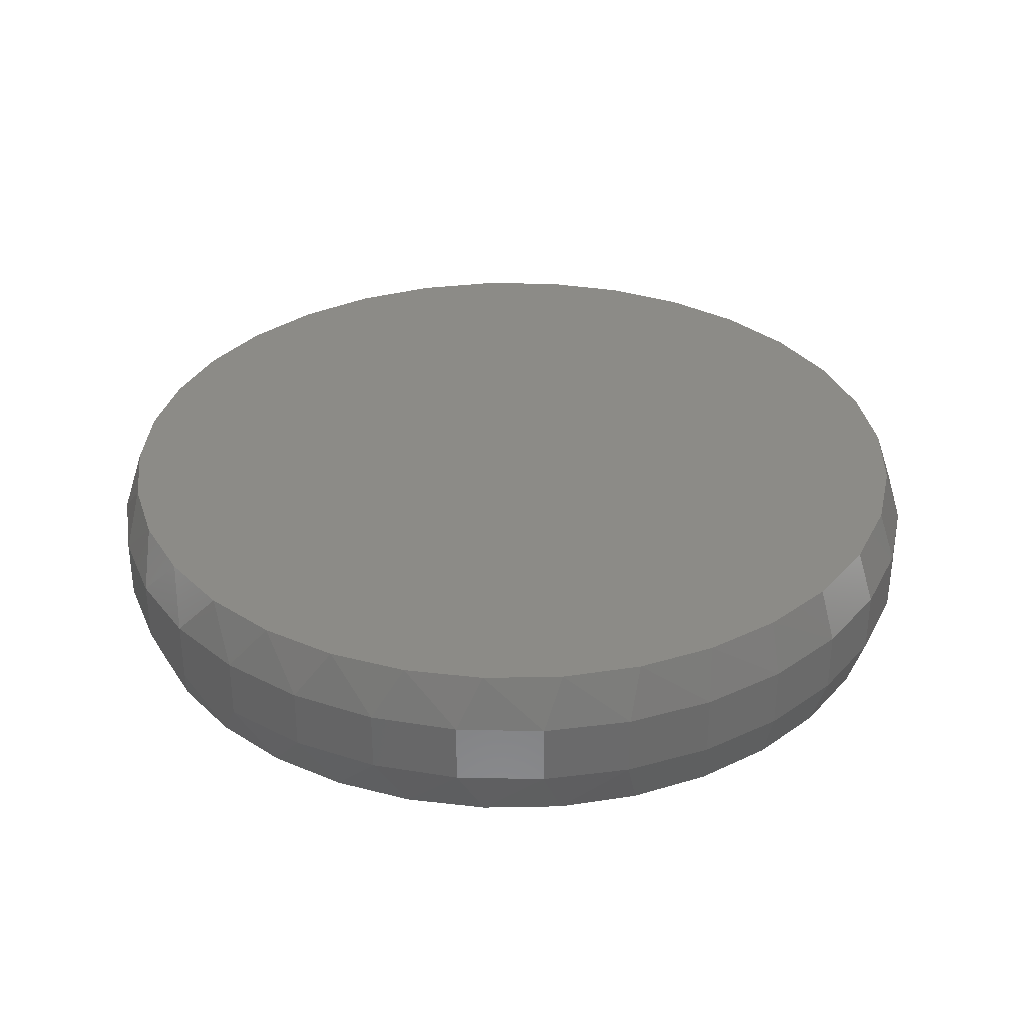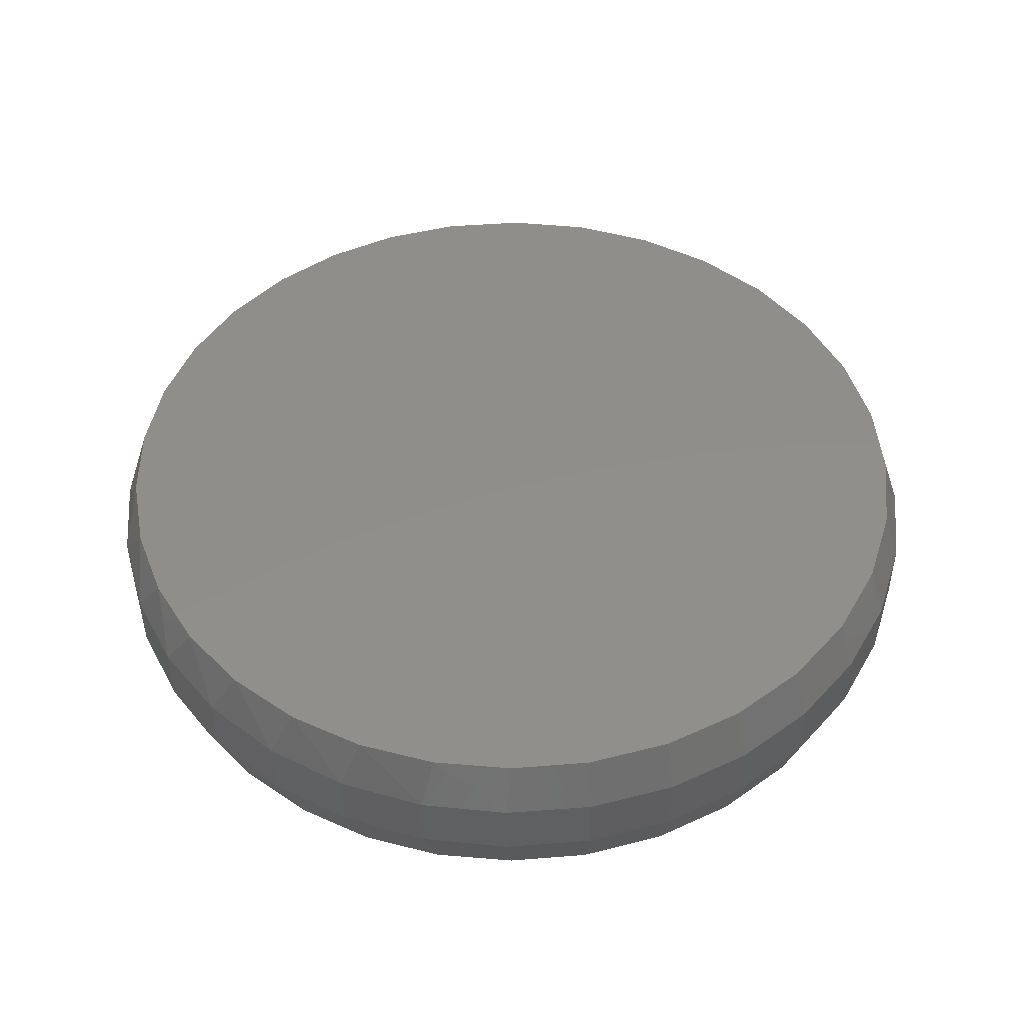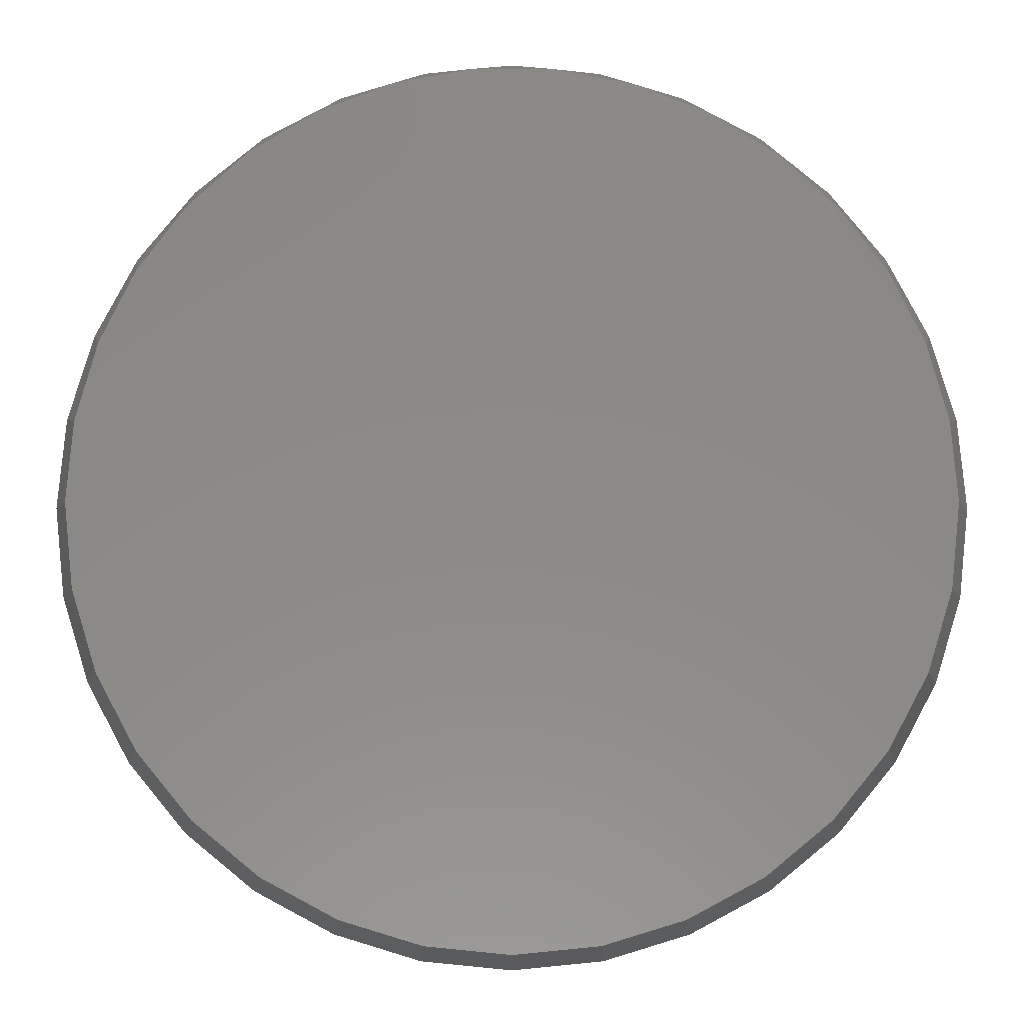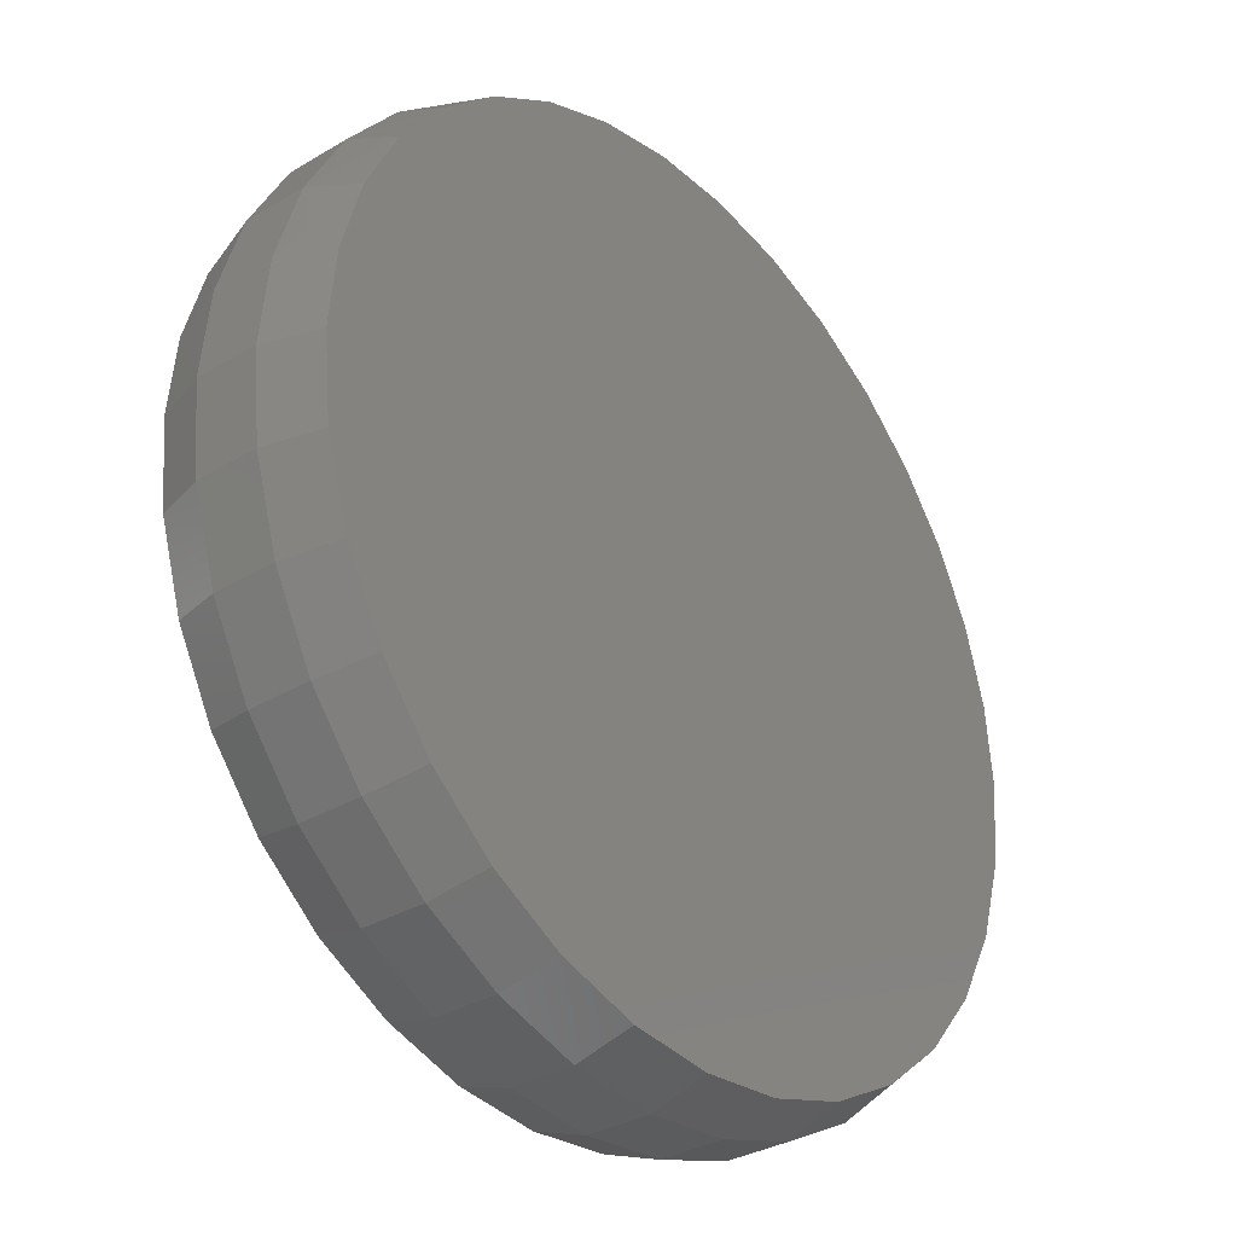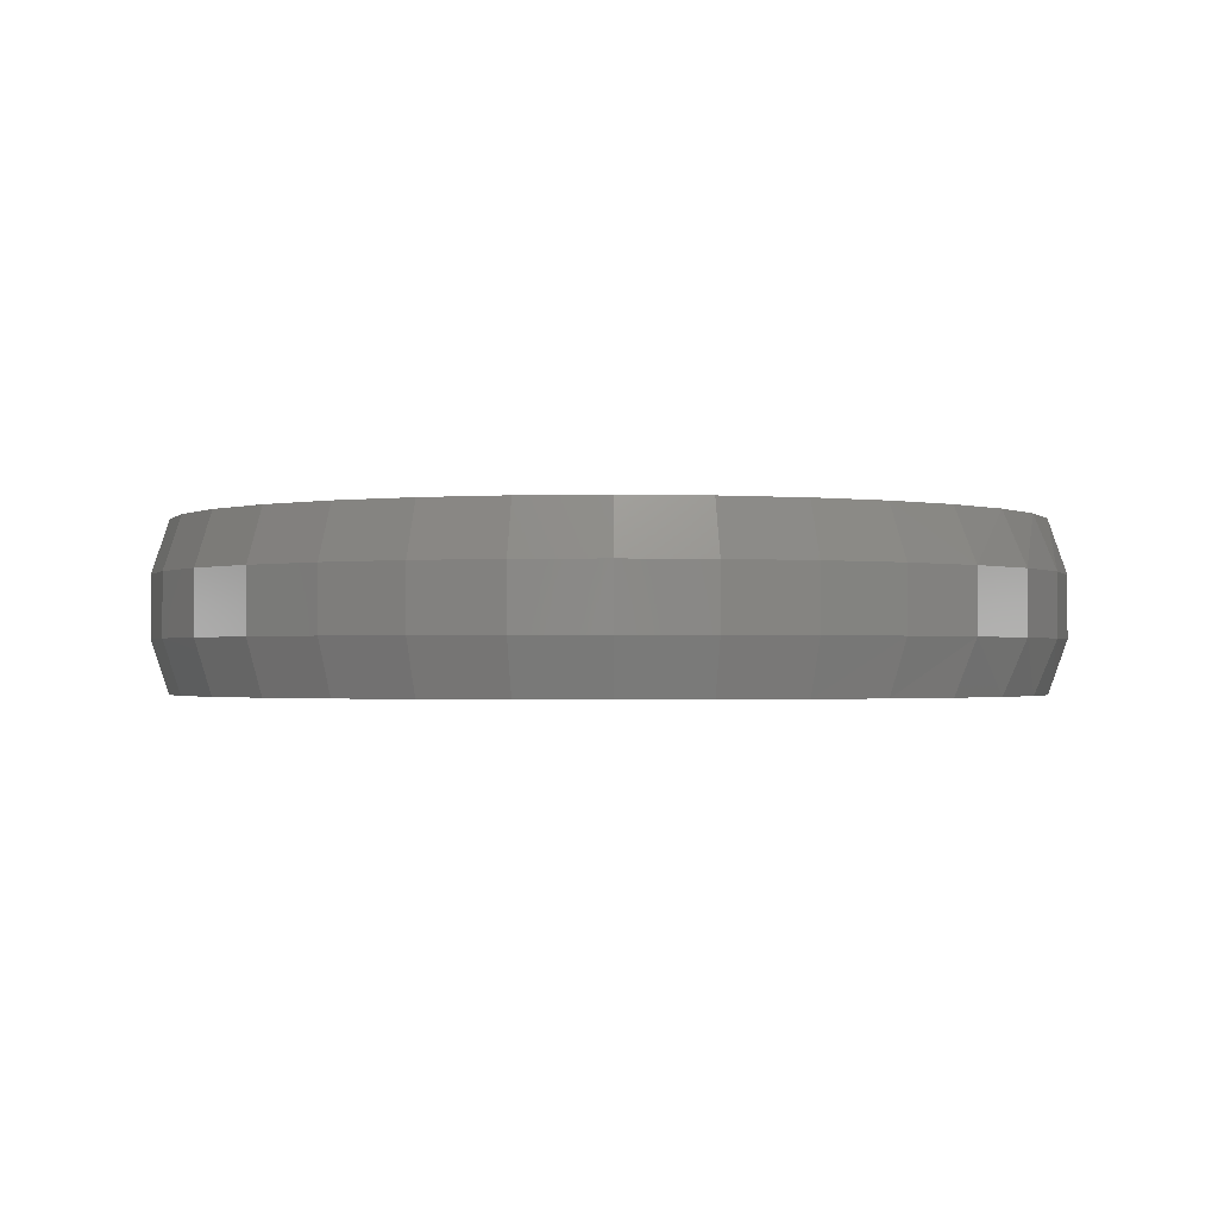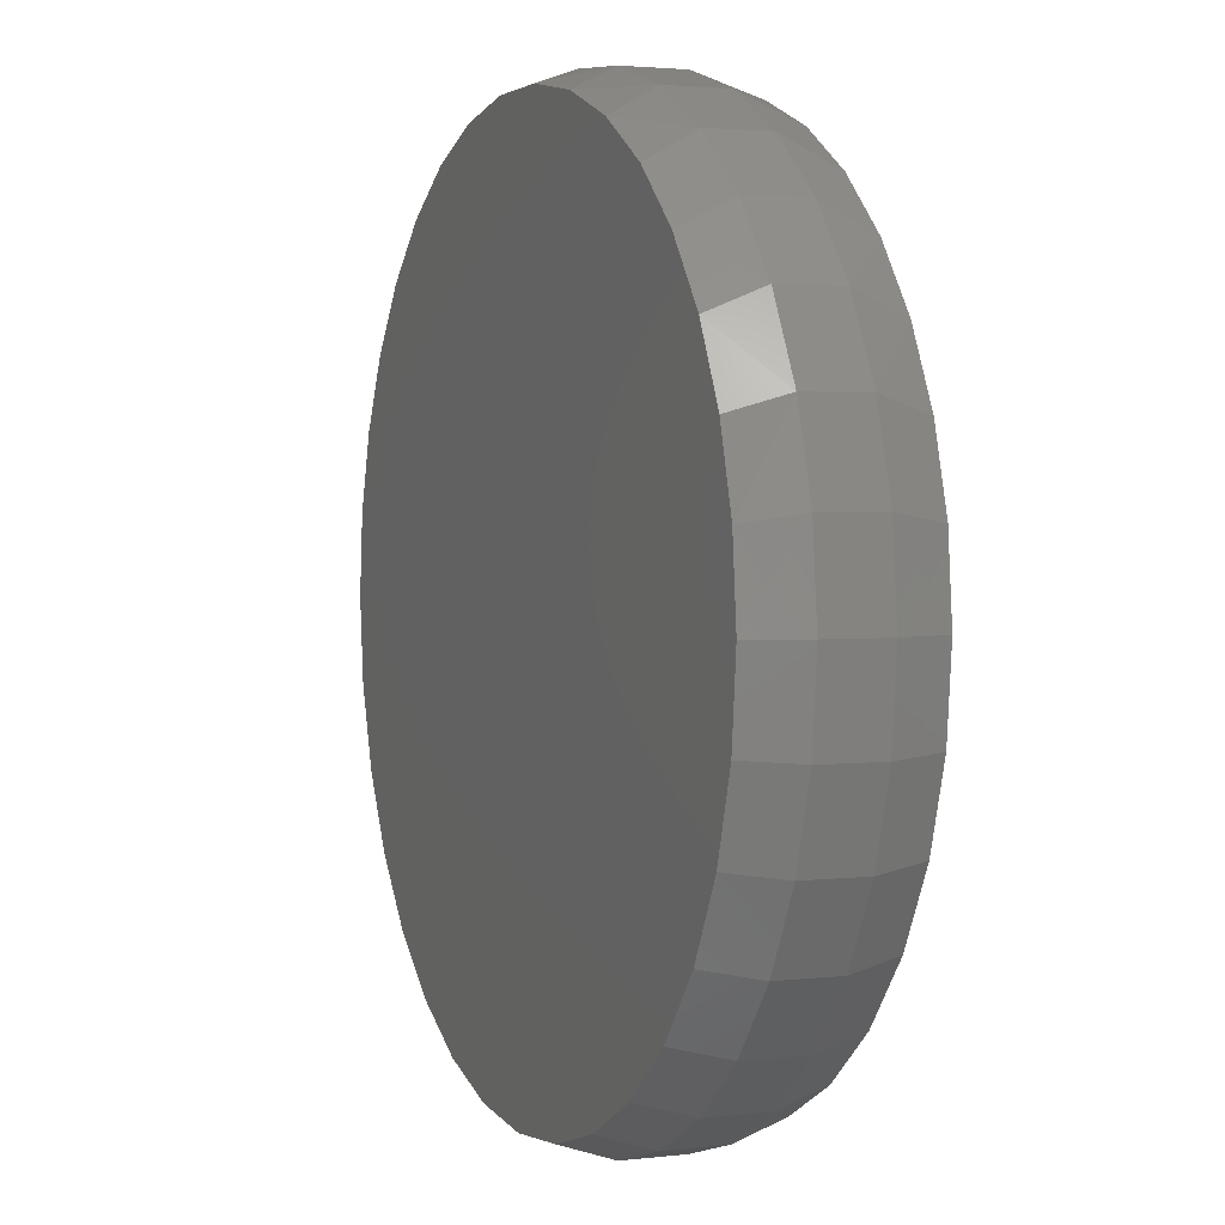
<metadata>
{"format":"stl","ext":"stl","renderer":"f3d","projection":"perspective","resolution":1024,"background":"white","views":[{"elev":33.1,"azim":-139.1,"up":"+Z"},{"elev":47.4,"azim":-100.5,"up":"+Z"},{"elev":-6.7,"azim":179.8,"up":"+Y"},{"elev":-32.8,"azim":-50.4,"up":"+Y"},{"elev":-1.3,"azim":67.0,"up":"+Z"},{"elev":2.5,"azim":67.7,"up":"+Y"}]}
</metadata>
<code>
# stl→obj: 130 verts, 256 faces
v 0.4026 -9.668e-17 0.04688
v 0.4026 -9.668e-17 0.1016
v 0.395 -0.07701 0.04688
v 0.395 -0.07701 0.1016
v 0.3726 -0.1511 0.04688
v 0.3726 -0.1511 0.1016
v 0.3361 -0.2193 0.04688
v 0.3361 -0.2193 0.1016
v 0.287 -0.2791 0.04688
v 0.287 -0.2791 0.1016
v 0.2272 -0.3282 0.04688
v 0.2272 -0.3282 0.1016
v 0.159 -0.3647 0.04688
v 0.159 -0.3647 0.1016
v 0.0849 -0.3872 0.04688
v 0.0849 -0.3872 0.1016
v 0.007895 -0.3947 0.04688
v 0.007895 -0.3947 0.1016
v -0.06911 -0.3872 0.04688
v -0.06911 -0.3872 0.1016
v -0.1432 -0.3647 0.04688
v -0.1432 -0.3647 0.1016
v -0.2114 -0.3282 0.04688
v -0.2114 -0.3282 0.1016
v -0.2712 -0.2791 0.04688
v -0.2712 -0.2791 0.1016
v -0.3203 -0.2193 0.04688
v -0.3203 -0.2193 0.1016
v -0.3568 -0.1511 0.04688
v -0.3568 -0.1511 0.1016
v -0.3793 -0.07701 0.04688
v -0.3793 -0.07701 0.1016
v -0.3868 4.834e-17 0.04688
v -0.3868 4.834e-17 0.1016
v -0.3793 0.07701 0.04688
v -0.3793 0.07701 0.1016
v -0.3568 0.1511 0.04688
v -0.3568 0.1511 0.1016
v -0.3203 0.2193 0.04688
v -0.3203 0.2193 0.1016
v -0.2712 0.2791 0.04688
v -0.2712 0.2791 0.1016
v -0.2114 0.3282 0.04688
v -0.2114 0.3282 0.1016
v -0.1432 0.3647 0.04688
v -0.1432 0.3647 0.1016
v -0.06911 0.3872 0.04688
v -0.06911 0.3872 0.1016
v 0.007895 0.3947 0.04688
v 0.007895 0.3947 0.1016
v 0.0849 0.3872 0.04688
v 0.0849 0.3872 0.1016
v 0.159 0.3647 0.04688
v 0.159 0.3647 0.1016
v 0.2272 0.3282 0.04688
v 0.2272 0.3282 0.1016
v 0.287 0.2791 0.04688
v 0.287 0.2791 0.1016
v 0.3361 0.2193 0.04688
v 0.3361 0.2193 0.1016
v 0.3726 0.1511 0.04688
v 0.3726 0.1511 0.1016
v 0.395 0.07701 0.04688
v 0.395 0.07701 0.1016
v 0.04287 0.3775 0.1484
v -0.02709 0.3775 0.1484
v -0.09585 0.3646 0.1484
v 0.1116 0.3646 0.1484
v 0.1769 0.3394 0.1484
v -0.1611 0.3394 0.1484
v 0.2364 0.3025 0.1484
v -0.2206 0.3025 0.1484
v 0.2881 0.2554 0.1484
v -0.2723 0.2554 0.1484
v 0.3302 0.1996 0.1484
v -0.3144 0.1996 0.1484
v 0.3614 0.137 0.1484
v -0.3456 0.137 0.1484
v 0.3806 0.06966 0.1484
v -0.3648 0.06966 0.1484
v 0.387 -2.289e-16 0.1484
v -0.3712 -7.024e-08 0.1484
v 0.3797 -0.07396 0.1484
v -0.3639 -0.07396 0.1484
v 0.3581 -0.1451 0.1484
v -0.3424 -0.1451 0.1484
v 0.3231 -0.2106 0.1484
v -0.3073 -0.2106 0.1484
v 0.276 -0.2681 0.1484
v -0.2602 -0.2681 0.1484
v 0.2185 -0.3152 0.1484
v -0.2027 -0.3152 0.1484
v 0.153 -0.3503 0.1484
v -0.1372 -0.3503 0.1484
v 0.08186 -0.3718 0.1484
v -0.06607 -0.3718 0.1484
v 0.007895 -0.3791 0.1484
v -0.09585 0.3646 0
v -0.02709 0.3775 0
v 0.04287 0.3775 0
v 0.1116 0.3646 0
v 0.007895 -0.3791 0
v -0.06607 -0.3718 0
v 0.08186 -0.3718 0
v -0.1372 -0.3503 0
v 0.153 -0.3503 0
v -0.2027 -0.3152 0
v 0.2185 -0.3152 0
v -0.2602 -0.2681 0
v 0.276 -0.2681 0
v -0.3073 -0.2106 0
v 0.3231 -0.2106 0
v -0.3424 -0.1451 0
v 0.3581 -0.1451 0
v -0.3639 -0.07396 0
v 0.3797 -0.07396 0
v -0.3712 -7.024e-08 0
v 0.387 -2.289e-16 0
v -0.3648 0.06966 0
v 0.3806 0.06966 0
v -0.3456 0.137 0
v 0.3614 0.137 0
v -0.3144 0.1996 0
v 0.3302 0.1996 0
v -0.2723 0.2554 0
v 0.2881 0.2554 0
v -0.2206 0.3025 0
v 0.2364 0.3025 0
v -0.1611 0.3394 0
v 0.1769 0.3394 0
f 1 2 3
f 3 2 4
f 3 4 5
f 5 4 6
f 5 6 7
f 7 6 8
f 7 8 9
f 9 8 10
f 9 10 11
f 11 10 12
f 11 12 13
f 13 12 14
f 13 14 15
f 15 14 16
f 15 16 17
f 17 16 18
f 17 18 19
f 19 18 20
f 19 20 21
f 21 20 22
f 21 22 23
f 23 22 24
f 23 24 25
f 25 24 26
f 25 26 27
f 27 26 28
f 27 28 29
f 29 28 30
f 29 30 31
f 31 30 32
f 31 32 33
f 33 32 34
f 33 34 35
f 35 34 36
f 35 36 37
f 37 36 38
f 37 38 39
f 39 38 40
f 39 40 41
f 41 40 42
f 41 42 43
f 43 42 44
f 43 44 45
f 45 44 46
f 45 46 47
f 47 46 48
f 47 48 49
f 49 48 50
f 49 50 51
f 51 50 52
f 51 52 53
f 53 52 54
f 53 54 55
f 55 54 56
f 55 56 57
f 57 56 58
f 57 58 59
f 59 58 60
f 59 60 61
f 61 60 62
f 61 62 63
f 63 62 64
f 63 64 1
f 1 64 2
f 65 66 67
f 65 67 68
f 68 67 69
f 69 67 70
f 69 70 71
f 71 70 72
f 71 72 73
f 73 72 74
f 73 74 75
f 75 74 76
f 75 76 77
f 77 76 78
f 77 78 79
f 79 78 80
f 79 80 81
f 81 80 82
f 81 82 83
f 83 82 84
f 83 84 85
f 85 84 86
f 85 86 87
f 87 86 88
f 87 88 89
f 89 88 90
f 89 90 91
f 91 90 92
f 91 92 93
f 93 92 94
f 93 94 95
f 95 94 96
f 95 96 97
f 18 96 20
f 20 96 94
f 20 94 22
f 22 94 92
f 22 92 24
f 24 92 90
f 24 90 26
f 26 90 88
f 26 88 28
f 28 88 86
f 28 86 30
f 30 86 84
f 30 84 32
f 32 84 82
f 32 82 34
f 96 18 97
f 97 18 16
f 97 16 95
f 95 16 14
f 95 14 93
f 93 14 12
f 93 12 91
f 91 12 10
f 91 10 89
f 89 10 8
f 89 8 87
f 87 8 6
f 87 6 85
f 85 6 4
f 85 4 83
f 83 4 2
f 83 2 81
f 62 60 75
f 60 58 73
f 75 60 73
f 58 56 71
f 73 58 71
f 56 54 69
f 71 56 69
f 54 52 68
f 69 54 68
f 52 50 65
f 68 52 65
f 67 66 48
f 66 50 48
f 65 50 66
f 46 70 67
f 67 48 46
f 44 72 70
f 70 46 44
f 42 74 72
f 72 44 42
f 40 76 74
f 74 42 40
f 76 40 38
f 76 38 78
f 78 38 36
f 78 36 80
f 80 36 34
f 80 34 82
f 75 77 62
f 62 77 79
f 62 79 64
f 64 79 81
f 64 81 2
f 98 99 100
f 101 98 100
f 102 103 104
f 104 103 105
f 104 105 106
f 106 105 107
f 106 107 108
f 108 107 109
f 108 109 110
f 110 109 111
f 110 111 112
f 112 111 113
f 112 113 114
f 114 113 115
f 114 115 116
f 116 115 117
f 116 117 118
f 118 117 119
f 118 119 120
f 120 119 121
f 120 121 122
f 122 121 123
f 122 123 124
f 124 123 125
f 124 125 126
f 126 125 127
f 126 127 128
f 128 127 129
f 128 129 130
f 130 129 98
f 130 98 101
f 118 1 116
f 116 1 3
f 116 3 114
f 114 3 5
f 114 5 112
f 112 5 7
f 112 7 110
f 110 7 9
f 110 9 108
f 108 9 11
f 108 11 106
f 106 11 13
f 106 13 104
f 104 13 15
f 104 15 102
f 102 15 17
f 102 17 103
f 103 17 19
f 103 19 105
f 105 19 21
f 105 21 107
f 107 21 23
f 107 23 109
f 109 23 25
f 109 25 111
f 111 25 27
f 111 27 113
f 113 27 29
f 113 29 115
f 115 29 31
f 115 31 117
f 117 31 33
f 124 59 61
f 126 57 59
f 126 59 124
f 128 55 57
f 128 57 126
f 130 53 55
f 130 55 128
f 101 51 53
f 101 53 130
f 100 49 51
f 100 51 101
f 47 99 98
f 47 49 99
f 99 49 100
f 98 129 45
f 45 47 98
f 129 127 43
f 43 45 129
f 127 125 41
f 41 43 127
f 125 123 39
f 39 41 125
f 37 39 123
f 1 118 63
f 63 118 120
f 63 120 61
f 61 120 122
f 61 122 124
f 117 33 119
f 119 33 35
f 119 35 121
f 121 35 37
f 121 37 123

</code>
